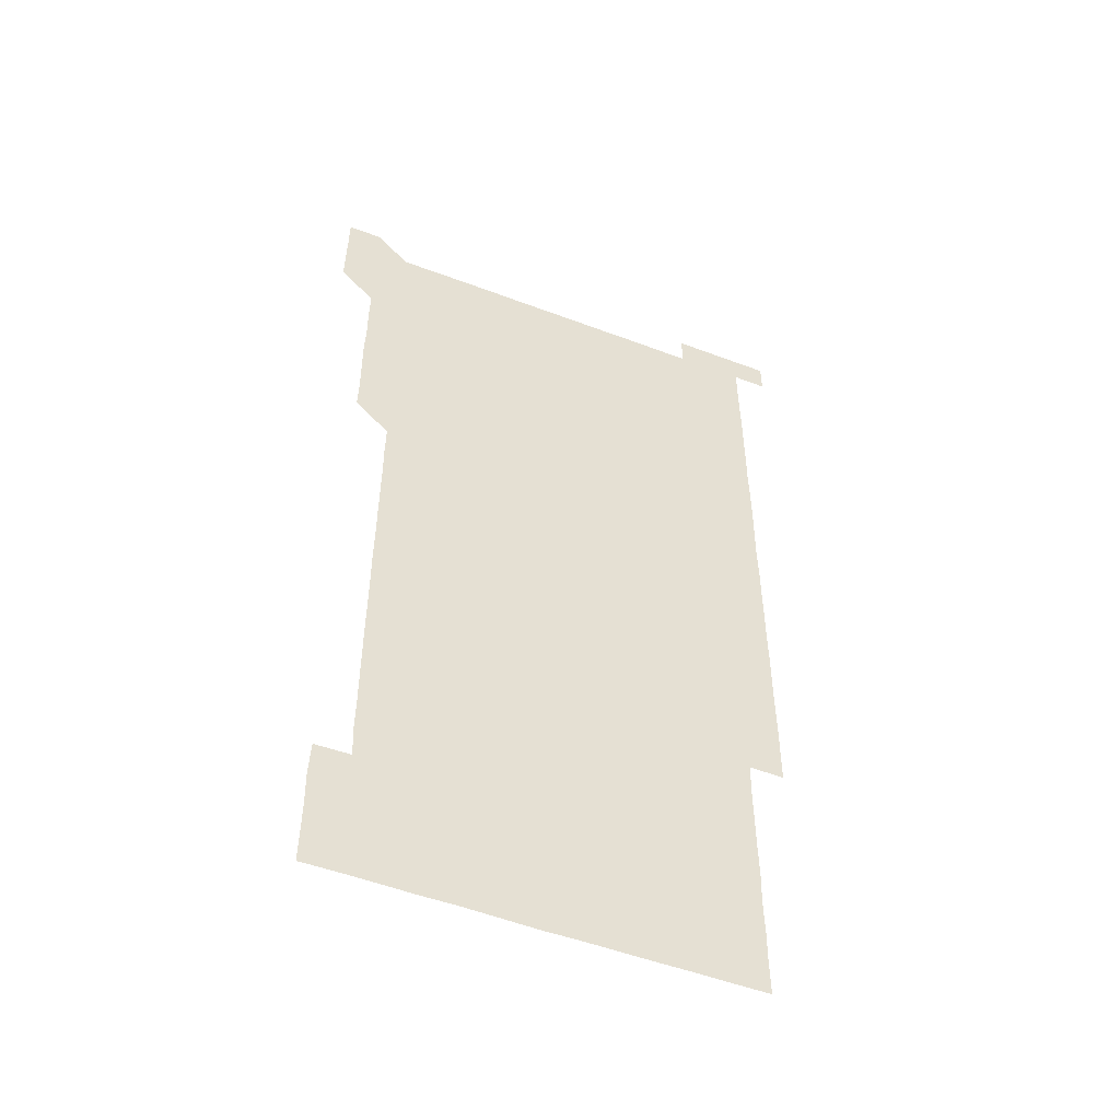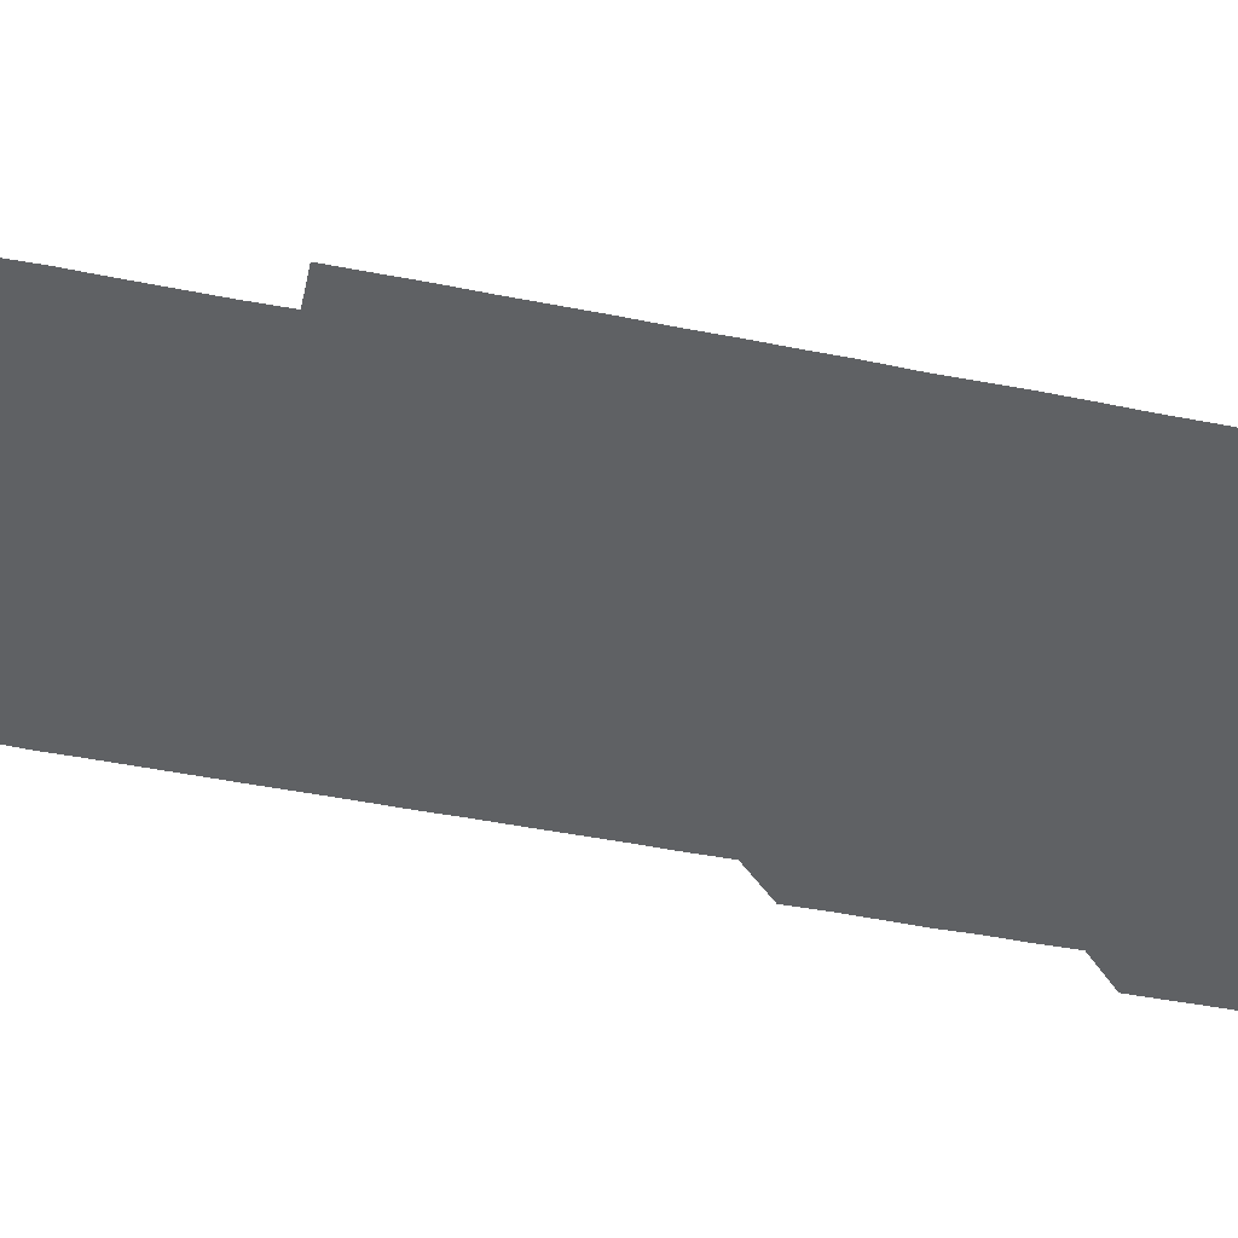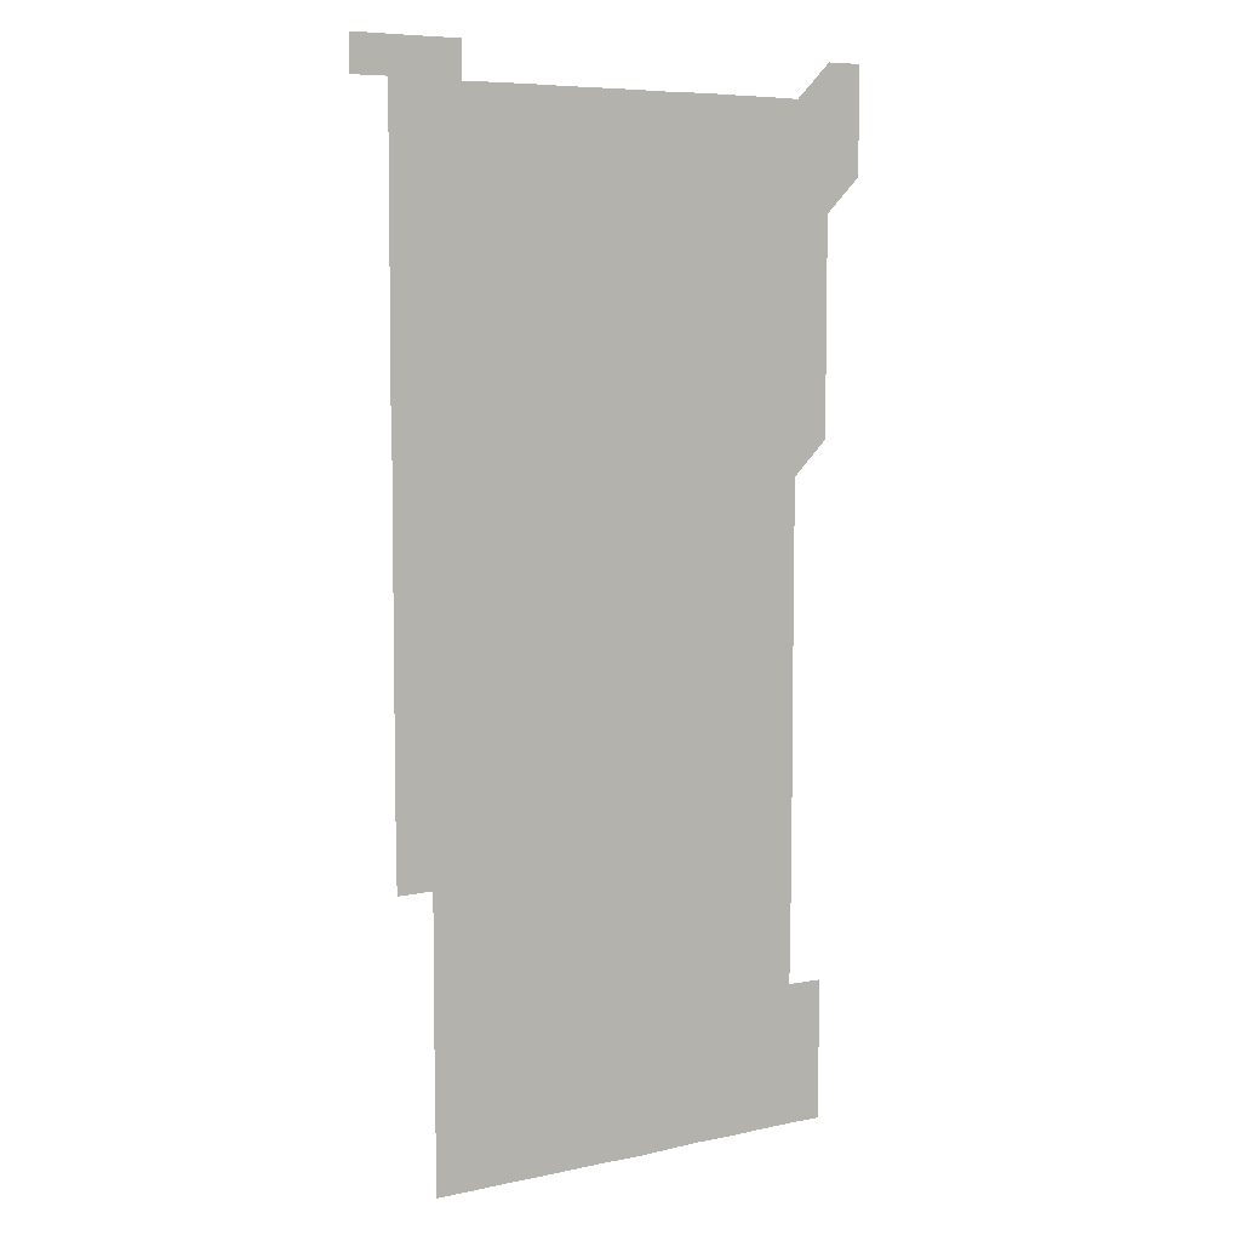
<metadata>
{"format":"obj","ext":"obj","renderer":"f3d","projection":"perspective","resolution":1024,"background":"white","views":[{"elev":-52.6,"azim":-22.1,"up":"+Y"},{"elev":-46.3,"azim":77.1,"up":"+Z"},{"elev":7.3,"azim":148.5,"up":"+Y"}]}
</metadata>
<code>
v 450.7 556.3 0
v 450.8 570.9 0
v 450.9 586 0
v 450.9 601 0
v 465.8 165.9 0
v 465.9 180.7 0
v 465.9 196 0
v 465.6 210.6 0
v 466.2 225.5 0
v 465.7 451 0
v 466 466 0
v 465.8 481 0
v 465.6 495.9 0
v 466 510.9 0
v 465.9 525.9 0
v 466.1 541.1 0
v 466 556.1 0
v 466.1 571 0
v 466.1 586 0
v 465.9 600.9 0
v 480.7 166.1 0
v 481.2 181.1 0
v 481.6 196.2 0
v 480.8 211 0
v 481.4 225.9 0
v 480.8 240.7 0
v 481 255.7 0
v 480.9 270.8 0
v 480.9 285.8 0
v 480.8 300.8 0
v 480.9 315.8 0
v 480.8 330.9 0
v 480.7 345.8 0
v 480.9 360.8 0
v 480.8 375.8 0
v 480.9 390.8 0
v 480.9 405.9 0
v 480.8 420.9 0
v 481 436 0
v 480.9 451 0
v 481.2 466 0
v 480.7 481 0
v 481.2 496 0
v 481.1 511 0
v 480.8 526 0
v 481.3 540.9 0
v 481 556.1 0
v 480.9 571 0
v 481.1 585.8 0
v 495.8 166.1 0
v 496.1 181.2 0
v 495.9 195.9 0
v 495.9 210.8 0
v 496.3 226.1 0
v 495.7 240.8 0
v 496.3 256.1 0
v 496 271 0
v 496.2 286.1 0
v 496.2 301.1 0
v 496.1 316 0
v 496.1 331 0
v 496.2 346.1 0
v 496 361 0
v 496.1 376.1 0
v 496.1 391 0
v 496 406 0
v 496.1 421 0
v 496.1 436 0
v 495.9 451 0
v 496.1 466 0
v 496.1 481.1 0
v 495.9 496 0
v 496.2 511 0
v 496 526 0
v 496 541 0
v 496.3 555.9 0
v 496 571 0
v 496 586 0
v 510.7 165.9 0
v 511 181 0
v 510.7 195.7 0
v 511.4 211.4 0
v 511.2 226.1 0
v 511.1 241.1 0
v 511 256 0
v 511 271 0
v 511.2 286.2 0
v 511 301 0
v 511 316 0
v 511.1 331.1 0
v 510.8 345.9 0
v 511 361 0
v 511.2 376.2 0
v 511.1 391 0
v 511.1 406 0
v 510.9 421 0
v 511.1 436 0
v 511.1 451 0
v 511 466 0
v 511.1 481 0
v 511 496 0
v 511 511 0
v 511 526 0
v 511 541 0
v 511.1 555.9 0
v 511.1 570.8 0
v 511 586.1 0
v 525.9 166.1 0
v 526 180.9 0
v 526.1 196.2 0
v 526.2 211.3 0
v 525.9 225.9 0
v 526.3 241.3 0
v 525.9 256 0
v 526.1 271.1 0
v 526 286 0
v 526.1 301 0
v 525.9 315.9 0
v 526.2 331.2 0
v 526.2 346.1 0
v 526 361 0
v 526 376 0
v 526.1 391.1 0
v 526.1 406 0
v 526.1 421 0
v 525.8 436 0
v 526.1 451 0
v 526.1 466 0
v 526.1 481 0
v 526.1 496 0
v 526 511 0
v 525.9 526 0
v 526.2 540.9 0
v 526 555.9 0
v 526 570.9 0
v 525.8 586.2 0
v 540.9 165.9 0
v 541.2 181.4 0
v 541.1 196.1 0
v 541 210.9 0
v 541.1 226.2 0
v 541 241.1 0
v 541 255.9 0
v 541.1 271 0
v 541.1 286 0
v 541 301 0
v 541 316 0
v 541 331 0
v 541 346.1 0
v 541 361 0
v 541 376 0
v 541 391 0
v 540.8 405.9 0
v 541.2 421.1 0
v 541 436 0
v 541 451 0
v 541 466 0
v 540.8 481 0
v 541.1 496 0
v 541 511 0
v 541.1 525.9 0
v 541 541.1 0
v 541 556 0
v 541 571 0
v 540.9 586 0
v 555.9 165.6 0
v 555.9 181 0
v 555.9 195.9 0
v 556 211 0
v 556 226.1 0
v 556 241 0
v 556.1 256.1 0
v 556 270.8 0
v 556.1 286.3 0
v 556 301 0
v 556 316 0
v 556 331 0
v 556 346 0
v 556 361 0
v 556 376 0
v 556 390.9 0
v 556 406.1 0
v 556 421 0
v 556 436 0
v 556 451 0
v 556.1 466 0
v 556 481 0
v 556.1 496 0
v 556 511 0
v 556 526 0
v 556 541 0
v 556 556 0
v 556 570.9 0
v 555.9 586.1 0
v 570.8 165.8 0
v 571 181.2 0
v 571 196.2 0
v 571.1 211.3 0
v 571 225.9 0
v 571 241.3 0
v 571 256 0
v 571 270.8 0
v 570.9 286.3 0
v 571 301 0
v 571 316 0
v 571 331.1 0
v 571 346 0
v 571 361.1 0
v 570.9 375.8 0
v 571.1 391.1 0
v 571 406 0
v 571 421 0
v 571 436 0
v 571 451 0
v 571 466.1 0
v 571 481 0
v 571 496 0
v 571 511 0
v 571 526 0
v 571 540.9 0
v 571 556.1 0
v 571 570.9 0
v 570.9 586.1 0
v 586 165.8 0
v 586 181.3 0
v 586.1 195.9 0
v 586 211 0
v 586 226.2 0
v 586 241 0
v 585.9 256.1 0
v 586 270.9 0
v 586.1 285.8 0
v 586 301.1 0
v 586 316 0
v 586 331.1 0
v 586 346 0
v 586 361 0
v 586 376.1 0
v 586 391 0
v 586 406.1 0
v 586 421 0
v 586 436 0
v 586 451 0
v 586 466 0
v 586 481 0
v 586 496 0
v 586 511 0
v 586 526 0
v 586 541 0
v 586 555.9 0
v 586 570.9 0
v 586 586 0
v 601.1 165.8 0
v 601 180.8 0
v 601 195.9 0
v 600.9 211.4 0
v 601 226 0
v 601 241 0
v 601 256 0
v 600.9 271.3 0
v 601.1 285.8 0
v 601 301.1 0
v 601 316 0
v 601 330.9 0
v 600.9 346.2 0
v 601 361.1 0
v 601 376 0
v 601 391 0
v 601 406 0
v 601 421.1 0
v 601 436 0
v 601 451 0
v 601 465.9 0
v 601 481 0
v 601 496 0
v 601 511 0
v 601 526 0
v 601 541 0
v 601 556 0
v 601 570.9 0
v 601 586.1 0
v 616 165.9 0
v 615.8 181.6 0
v 616.1 195.9 0
v 615.9 211.1 0
v 615.9 226.1 0
v 616 241 0
v 616 256 0
v 616 271 0
v 616 285.9 0
v 615.9 301.2 0
v 616 316 0
v 615.9 331.1 0
v 616 346 0
v 615.9 361.1 0
v 616 376 0
v 616 391 0
v 615.9 406 0
v 616 421 0
v 615.9 436 0
v 616 450.9 0
v 615.9 466.2 0
v 616.1 481 0
v 615.9 496 0
v 615.9 511 0
v 616 526 0
v 615.8 540.8 0
v 616 556.1 0
v 616 570.9 0
v 616 586 0
v 631.2 165.9 0
v 630.8 181.2 0
v 631 195.9 0
v 630.9 211.1 0
v 630.8 226.2 0
v 631 241 0
v 630.9 256.1 0
v 630.9 271.1 0
v 630.9 286.1 0
v 630.7 301.2 0
v 631 316 0
v 631 331 0
v 630.9 346.1 0
v 631 361 0
v 630.8 376.1 0
v 630.9 391 0
v 630.9 406 0
v 631 421 0
v 630.9 436 0
v 631 451 0
v 630.7 466 0
v 631.1 481 0
v 630.9 496 0
v 631.1 511 0
v 631 526 0
v 630.9 541 0
v 631 556 0
v 631 570.9 0
v 631.1 585.9 0
v 631.1 601.1 0
v 646 165.9 0
v 645.9 180.9 0
v 646.1 195.7 0
v 645.8 210.9 0
v 646.2 225.8 0
v 646 240.8 0
v 646 255.8 0
v 646 270.9 0
v 646.3 286.1 0
v 645.8 301.2 0
v 645.9 316.1 0
v 645.6 331.1 0
v 645.9 346 0
v 645.7 361.1 0
v 645.9 375.9 0
v 645.9 391 0
v 646 406 0
v 645.8 421.1 0
v 646 435.9 0
v 645.9 451 0
v 645.9 466.1 0
v 645.7 481 0
v 645.9 495.9 0
v 646.1 511 0
v 645.9 526 0
v 645.7 540.9 0
v 646.2 556 0
v 645.9 570.9 0
v 645.9 585.8 0
v 646 601 0
v 661.1 286 0
v 661.2 300.8 0
v 661.4 315.7 0
v 661.2 330.8 0
v 661.3 345.8 0
v 661.3 360.8 0
v 661.1 375.9 0
v 661.3 390.9 0
v 661.2 405.9 0
v 661.3 420.8 0
v 660.9 435.9 0
v 661.1 451 0
v 661.3 465.9 0
v 661.2 480.9 0
v 661 496 0
v 661.1 511 0
v 661.1 526 0
v 661.2 541 0
v 661 556 0
v 660.9 571 0
v 661 586.2 0
v 661 601 0
v 676 586 0
v 676 601 0
f 16 17 1
f 1 17 2
f 17 18 2
f 2 18 3
f 18 19 3
f 3 19 4
f 19 20 4
f 5 21 6
f 21 22 6
f 6 22 7
f 22 23 7
f 7 23 8
f 23 24 8
f 8 24 9
f 24 25 9
f 39 40 10
f 10 40 11
f 40 41 11
f 11 41 12
f 41 42 12
f 12 42 13
f 42 43 13
f 13 43 14
f 43 44 14
f 14 44 15
f 44 45 15
f 15 45 16
f 45 46 16
f 16 46 17
f 46 47 17
f 17 47 18
f 47 48 18
f 18 48 19
f 48 49 19
f 19 49 20
f 21 50 22
f 50 51 22
f 22 51 23
f 51 52 23
f 23 52 24
f 52 53 24
f 24 53 25
f 53 54 25
f 25 54 26
f 54 55 26
f 26 55 27
f 55 56 27
f 27 56 28
f 56 57 28
f 28 57 29
f 57 58 29
f 29 58 30
f 58 59 30
f 30 59 31
f 59 60 31
f 31 60 32
f 60 61 32
f 32 61 33
f 61 62 33
f 33 62 34
f 62 63 34
f 34 63 35
f 63 64 35
f 35 64 36
f 64 65 36
f 36 65 37
f 65 66 37
f 37 66 38
f 66 67 38
f 38 67 39
f 67 68 39
f 39 68 40
f 68 69 40
f 40 69 41
f 69 70 41
f 41 70 42
f 70 71 42
f 42 71 43
f 71 72 43
f 43 72 44
f 72 73 44
f 44 73 45
f 73 74 45
f 45 74 46
f 74 75 46
f 46 75 47
f 75 76 47
f 47 76 48
f 76 77 48
f 48 77 49
f 77 78 49
f 50 79 51
f 79 80 51
f 51 80 52
f 80 81 52
f 52 81 53
f 81 82 53
f 53 82 54
f 82 83 54
f 54 83 55
f 83 84 55
f 55 84 56
f 84 85 56
f 56 85 57
f 85 86 57
f 57 86 58
f 86 87 58
f 58 87 59
f 87 88 59
f 59 88 60
f 88 89 60
f 60 89 61
f 89 90 61
f 61 90 62
f 90 91 62
f 62 91 63
f 91 92 63
f 63 92 64
f 92 93 64
f 64 93 65
f 93 94 65
f 65 94 66
f 94 95 66
f 66 95 67
f 95 96 67
f 67 96 68
f 96 97 68
f 68 97 69
f 97 98 69
f 69 98 70
f 98 99 70
f 70 99 71
f 99 100 71
f 71 100 72
f 100 101 72
f 72 101 73
f 101 102 73
f 73 102 74
f 102 103 74
f 74 103 75
f 103 104 75
f 75 104 76
f 104 105 76
f 76 105 77
f 105 106 77
f 77 106 78
f 106 107 78
f 79 108 80
f 108 109 80
f 80 109 81
f 109 110 81
f 81 110 82
f 110 111 82
f 82 111 83
f 111 112 83
f 83 112 84
f 112 113 84
f 84 113 85
f 113 114 85
f 85 114 86
f 114 115 86
f 86 115 87
f 115 116 87
f 87 116 88
f 116 117 88
f 88 117 89
f 117 118 89
f 89 118 90
f 118 119 90
f 90 119 91
f 119 120 91
f 91 120 92
f 120 121 92
f 92 121 93
f 121 122 93
f 93 122 94
f 122 123 94
f 94 123 95
f 123 124 95
f 95 124 96
f 124 125 96
f 96 125 97
f 125 126 97
f 97 126 98
f 126 127 98
f 98 127 99
f 127 128 99
f 99 128 100
f 128 129 100
f 100 129 101
f 129 130 101
f 101 130 102
f 130 131 102
f 102 131 103
f 131 132 103
f 103 132 104
f 132 133 104
f 104 133 105
f 133 134 105
f 105 134 106
f 134 135 106
f 106 135 107
f 135 136 107
f 108 137 109
f 137 138 109
f 109 138 110
f 138 139 110
f 110 139 111
f 139 140 111
f 111 140 112
f 140 141 112
f 112 141 113
f 141 142 113
f 113 142 114
f 142 143 114
f 114 143 115
f 143 144 115
f 115 144 116
f 144 145 116
f 116 145 117
f 145 146 117
f 117 146 118
f 146 147 118
f 118 147 119
f 147 148 119
f 119 148 120
f 148 149 120
f 120 149 121
f 149 150 121
f 121 150 122
f 150 151 122
f 122 151 123
f 151 152 123
f 123 152 124
f 152 153 124
f 124 153 125
f 153 154 125
f 125 154 126
f 154 155 126
f 126 155 127
f 155 156 127
f 127 156 128
f 156 157 128
f 128 157 129
f 157 158 129
f 129 158 130
f 158 159 130
f 130 159 131
f 159 160 131
f 131 160 132
f 160 161 132
f 132 161 133
f 161 162 133
f 133 162 134
f 162 163 134
f 134 163 135
f 163 164 135
f 135 164 136
f 164 165 136
f 137 166 138
f 166 167 138
f 138 167 139
f 167 168 139
f 139 168 140
f 168 169 140
f 140 169 141
f 169 170 141
f 141 170 142
f 170 171 142
f 142 171 143
f 171 172 143
f 143 172 144
f 172 173 144
f 144 173 145
f 173 174 145
f 145 174 146
f 174 175 146
f 146 175 147
f 175 176 147
f 147 176 148
f 176 177 148
f 148 177 149
f 177 178 149
f 149 178 150
f 178 179 150
f 150 179 151
f 179 180 151
f 151 180 152
f 180 181 152
f 152 181 153
f 181 182 153
f 153 182 154
f 182 183 154
f 154 183 155
f 183 184 155
f 155 184 156
f 184 185 156
f 156 185 157
f 185 186 157
f 157 186 158
f 186 187 158
f 158 187 159
f 187 188 159
f 159 188 160
f 188 189 160
f 160 189 161
f 189 190 161
f 161 190 162
f 190 191 162
f 162 191 163
f 191 192 163
f 163 192 164
f 192 193 164
f 164 193 165
f 193 194 165
f 166 195 167
f 195 196 167
f 167 196 168
f 196 197 168
f 168 197 169
f 197 198 169
f 169 198 170
f 198 199 170
f 170 199 171
f 199 200 171
f 171 200 172
f 200 201 172
f 172 201 173
f 201 202 173
f 173 202 174
f 202 203 174
f 174 203 175
f 203 204 175
f 175 204 176
f 204 205 176
f 176 205 177
f 205 206 177
f 177 206 178
f 206 207 178
f 178 207 179
f 207 208 179
f 179 208 180
f 208 209 180
f 180 209 181
f 209 210 181
f 181 210 182
f 210 211 182
f 182 211 183
f 211 212 183
f 183 212 184
f 212 213 184
f 184 213 185
f 213 214 185
f 185 214 186
f 214 215 186
f 186 215 187
f 215 216 187
f 187 216 188
f 216 217 188
f 188 217 189
f 217 218 189
f 189 218 190
f 218 219 190
f 190 219 191
f 219 220 191
f 191 220 192
f 220 221 192
f 192 221 193
f 221 222 193
f 193 222 194
f 222 223 194
f 195 224 196
f 224 225 196
f 196 225 197
f 225 226 197
f 197 226 198
f 226 227 198
f 198 227 199
f 227 228 199
f 199 228 200
f 228 229 200
f 200 229 201
f 229 230 201
f 201 230 202
f 230 231 202
f 202 231 203
f 231 232 203
f 203 232 204
f 232 233 204
f 204 233 205
f 233 234 205
f 205 234 206
f 234 235 206
f 206 235 207
f 235 236 207
f 207 236 208
f 236 237 208
f 208 237 209
f 237 238 209
f 209 238 210
f 238 239 210
f 210 239 211
f 239 240 211
f 211 240 212
f 240 241 212
f 212 241 213
f 241 242 213
f 213 242 214
f 242 243 214
f 214 243 215
f 243 244 215
f 215 244 216
f 244 245 216
f 216 245 217
f 245 246 217
f 217 246 218
f 246 247 218
f 218 247 219
f 247 248 219
f 219 248 220
f 248 249 220
f 220 249 221
f 249 250 221
f 221 250 222
f 250 251 222
f 222 251 223
f 251 252 223
f 224 253 225
f 253 254 225
f 225 254 226
f 254 255 226
f 226 255 227
f 255 256 227
f 227 256 228
f 256 257 228
f 228 257 229
f 257 258 229
f 229 258 230
f 258 259 230
f 230 259 231
f 259 260 231
f 231 260 232
f 260 261 232
f 232 261 233
f 261 262 233
f 233 262 234
f 262 263 234
f 234 263 235
f 263 264 235
f 235 264 236
f 264 265 236
f 236 265 237
f 265 266 237
f 237 266 238
f 266 267 238
f 238 267 239
f 267 268 239
f 239 268 240
f 268 269 240
f 240 269 241
f 269 270 241
f 241 270 242
f 270 271 242
f 242 271 243
f 271 272 243
f 243 272 244
f 272 273 244
f 244 273 245
f 273 274 245
f 245 274 246
f 274 275 246
f 246 275 247
f 275 276 247
f 247 276 248
f 276 277 248
f 248 277 249
f 277 278 249
f 249 278 250
f 278 279 250
f 250 279 251
f 279 280 251
f 251 280 252
f 280 281 252
f 253 282 254
f 282 283 254
f 254 283 255
f 283 284 255
f 255 284 256
f 284 285 256
f 256 285 257
f 285 286 257
f 257 286 258
f 286 287 258
f 258 287 259
f 287 288 259
f 259 288 260
f 288 289 260
f 260 289 261
f 289 290 261
f 261 290 262
f 290 291 262
f 262 291 263
f 291 292 263
f 263 292 264
f 292 293 264
f 264 293 265
f 293 294 265
f 265 294 266
f 294 295 266
f 266 295 267
f 295 296 267
f 267 296 268
f 296 297 268
f 268 297 269
f 297 298 269
f 269 298 270
f 298 299 270
f 270 299 271
f 299 300 271
f 271 300 272
f 300 301 272
f 272 301 273
f 301 302 273
f 273 302 274
f 302 303 274
f 274 303 275
f 303 304 275
f 275 304 276
f 304 305 276
f 276 305 277
f 305 306 277
f 277 306 278
f 306 307 278
f 278 307 279
f 307 308 279
f 279 308 280
f 308 309 280
f 280 309 281
f 309 310 281
f 282 311 283
f 311 312 283
f 283 312 284
f 312 313 284
f 284 313 285
f 313 314 285
f 285 314 286
f 314 315 286
f 286 315 287
f 315 316 287
f 287 316 288
f 316 317 288
f 288 317 289
f 317 318 289
f 289 318 290
f 318 319 290
f 290 319 291
f 319 320 291
f 291 320 292
f 320 321 292
f 292 321 293
f 321 322 293
f 293 322 294
f 322 323 294
f 294 323 295
f 323 324 295
f 295 324 296
f 324 325 296
f 296 325 297
f 325 326 297
f 297 326 298
f 326 327 298
f 298 327 299
f 327 328 299
f 299 328 300
f 328 329 300
f 300 329 301
f 329 330 301
f 301 330 302
f 330 331 302
f 302 331 303
f 331 332 303
f 303 332 304
f 332 333 304
f 304 333 305
f 333 334 305
f 305 334 306
f 334 335 306
f 306 335 307
f 335 336 307
f 307 336 308
f 336 337 308
f 308 337 309
f 337 338 309
f 309 338 310
f 338 339 310
f 311 341 312
f 341 342 312
f 312 342 313
f 342 343 313
f 313 343 314
f 343 344 314
f 314 344 315
f 344 345 315
f 315 345 316
f 345 346 316
f 316 346 317
f 346 347 317
f 317 347 318
f 347 348 318
f 318 348 319
f 348 349 319
f 319 349 320
f 349 350 320
f 320 350 321
f 350 351 321
f 321 351 322
f 351 352 322
f 322 352 323
f 352 353 323
f 323 353 324
f 353 354 324
f 324 354 325
f 354 355 325
f 325 355 326
f 355 356 326
f 326 356 327
f 356 357 327
f 327 357 328
f 357 358 328
f 328 358 329
f 358 359 329
f 329 359 330
f 359 360 330
f 330 360 331
f 360 361 331
f 331 361 332
f 361 362 332
f 332 362 333
f 362 363 333
f 333 363 334
f 363 364 334
f 334 364 335
f 364 365 335
f 335 365 336
f 365 366 336
f 336 366 337
f 366 367 337
f 337 367 338
f 367 368 338
f 338 368 339
f 368 369 339
f 339 369 340
f 369 370 340
f 349 371 350
f 371 372 350
f 350 372 351
f 372 373 351
f 351 373 352
f 373 374 352
f 352 374 353
f 374 375 353
f 353 375 354
f 375 376 354
f 354 376 355
f 376 377 355
f 355 377 356
f 377 378 356
f 356 378 357
f 378 379 357
f 357 379 358
f 379 380 358
f 358 380 359
f 380 381 359
f 359 381 360
f 381 382 360
f 360 382 361
f 382 383 361
f 361 383 362
f 383 384 362
f 362 384 363
f 384 385 363
f 363 385 364
f 385 386 364
f 364 386 365
f 386 387 365
f 365 387 366
f 387 388 366
f 366 388 367
f 388 389 367
f 367 389 368
f 389 390 368
f 368 390 369
f 390 391 369
f 369 391 370
f 391 392 370
f 391 393 392
f 393 394 392

</code>
